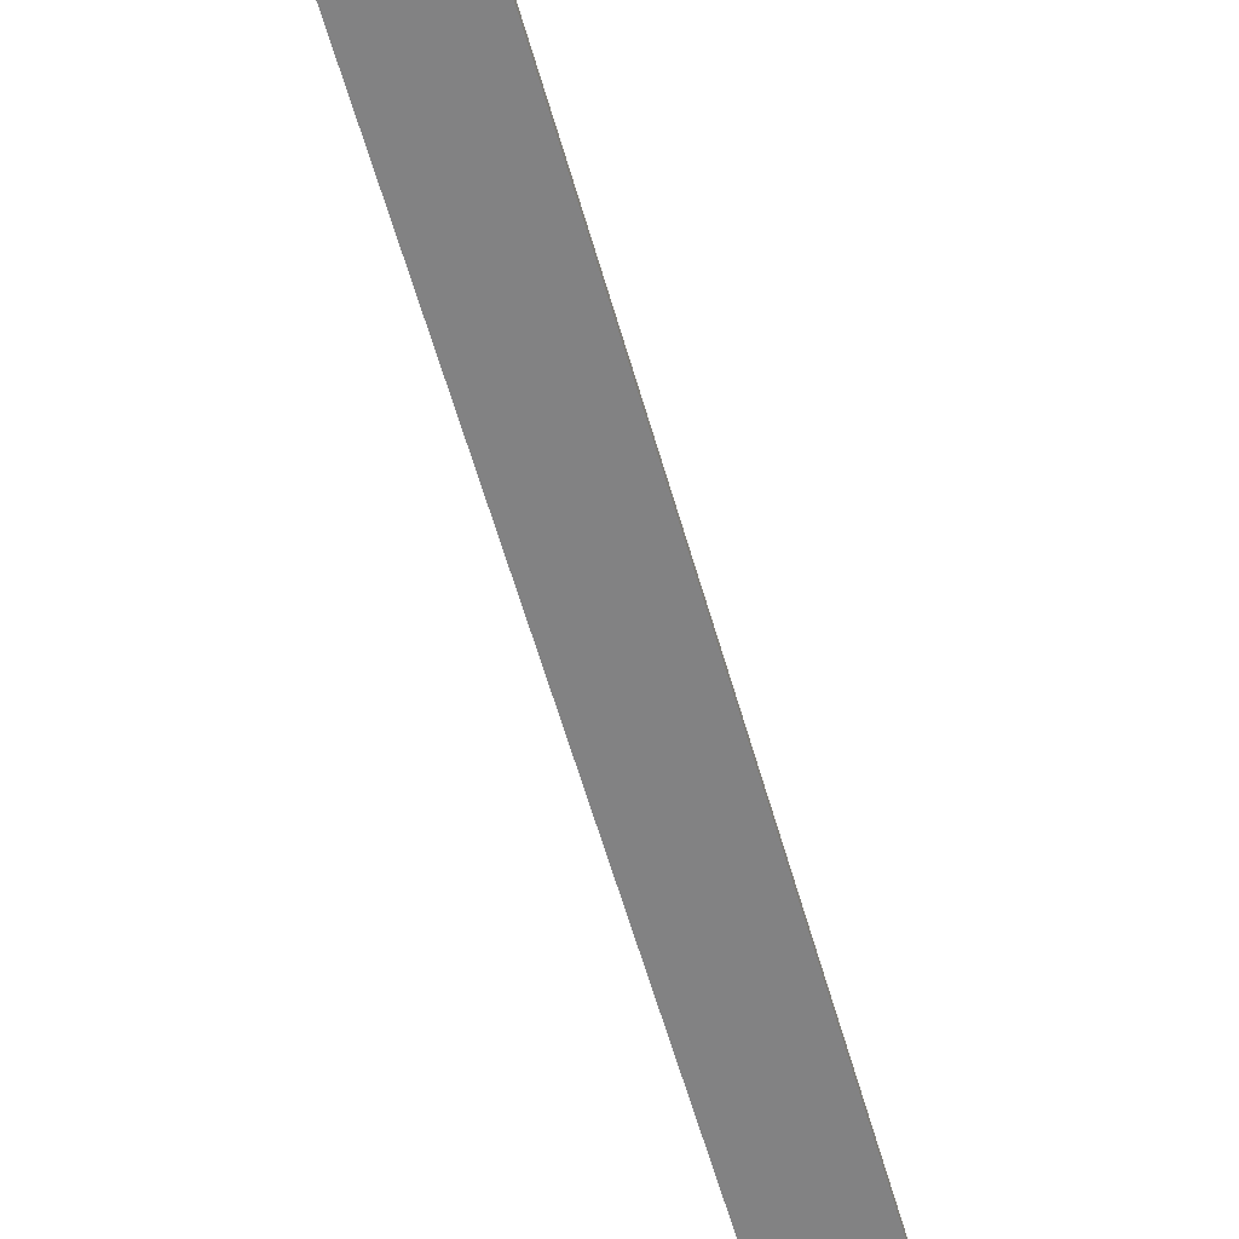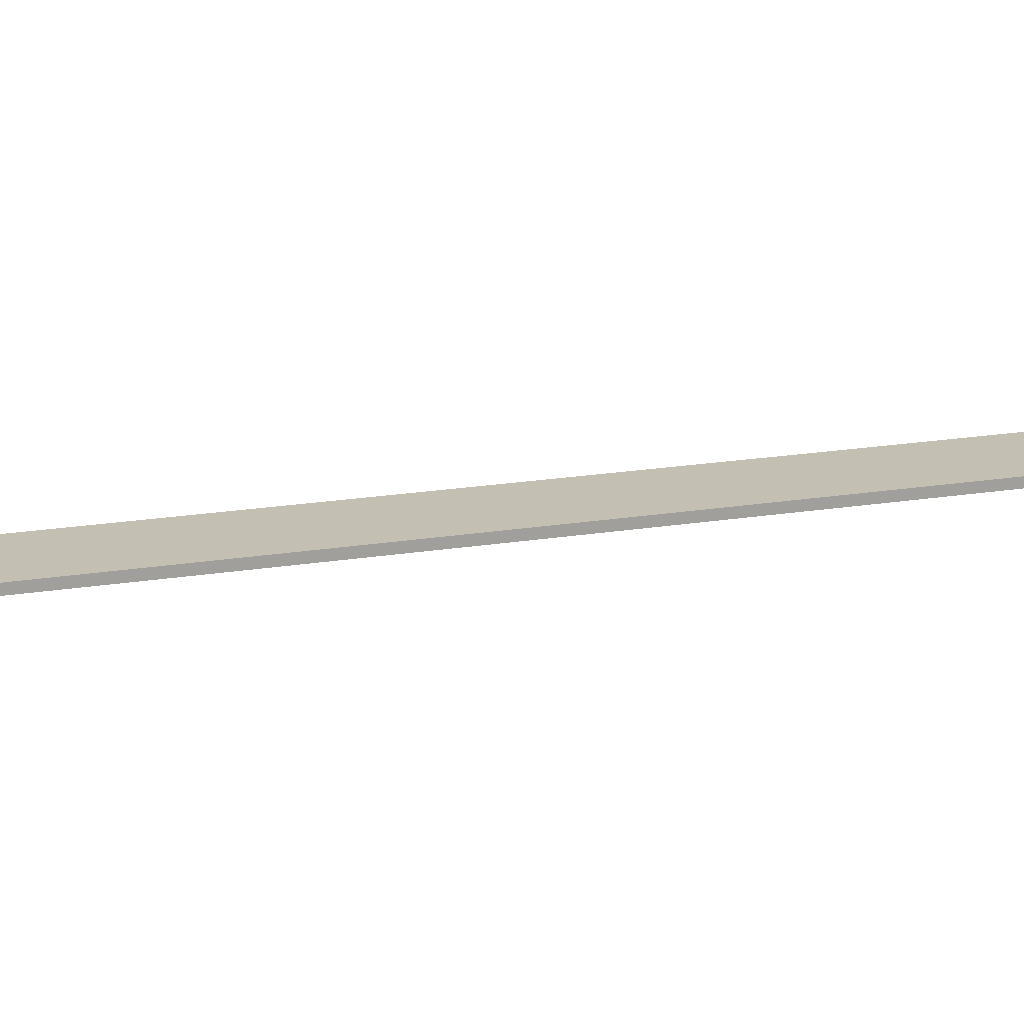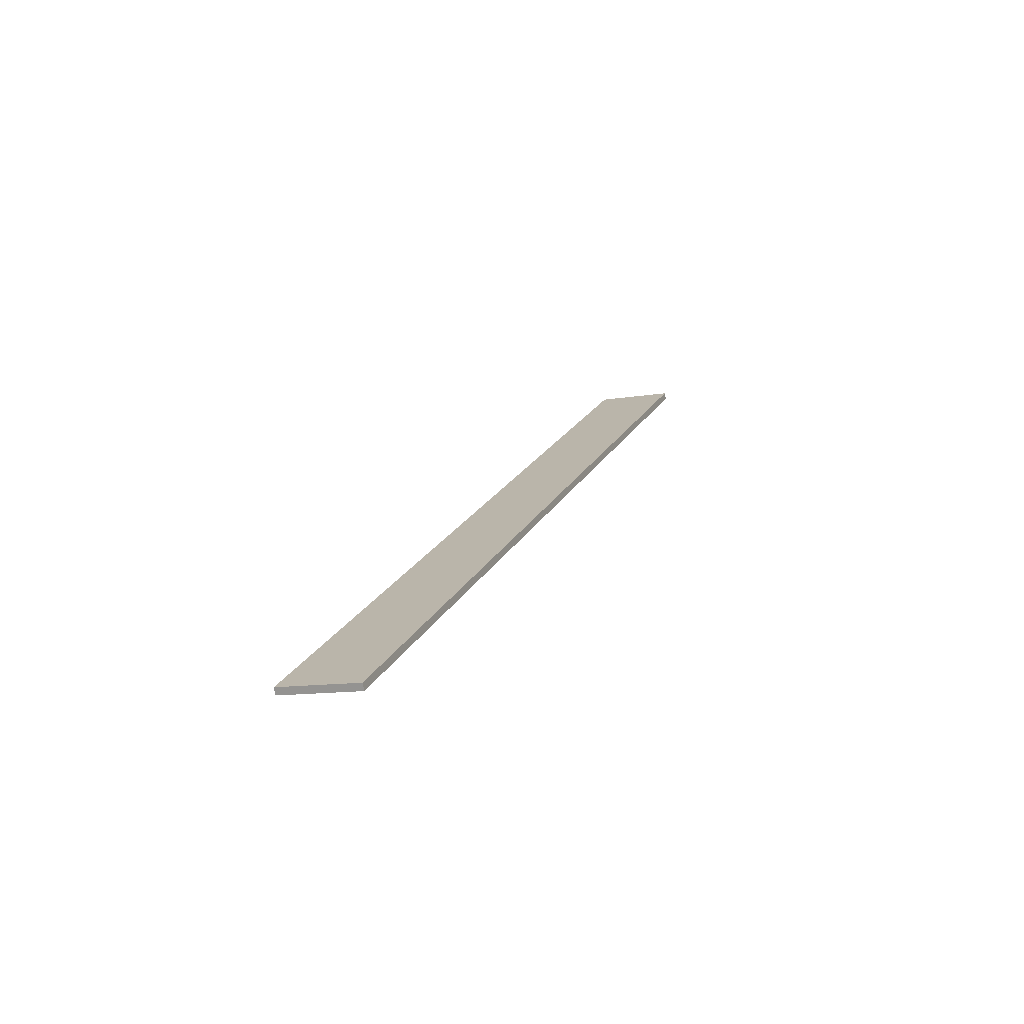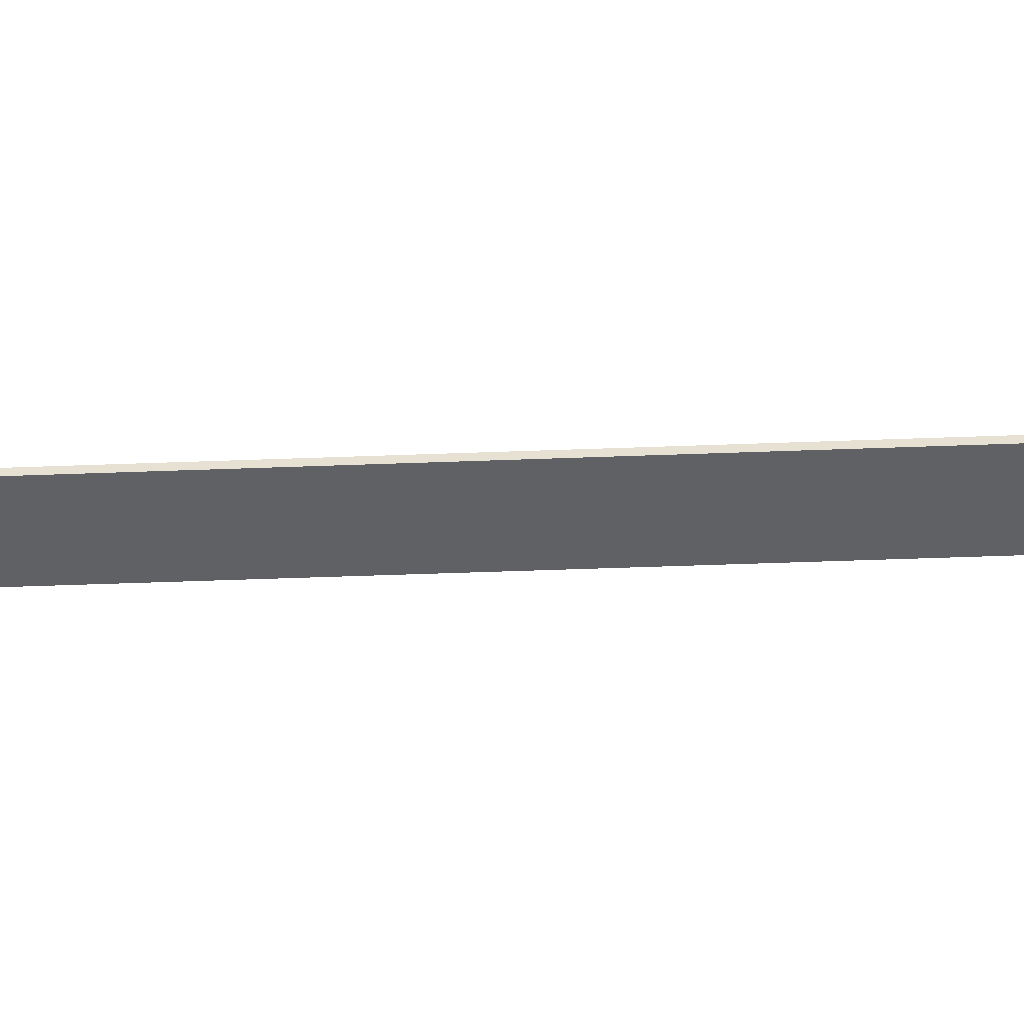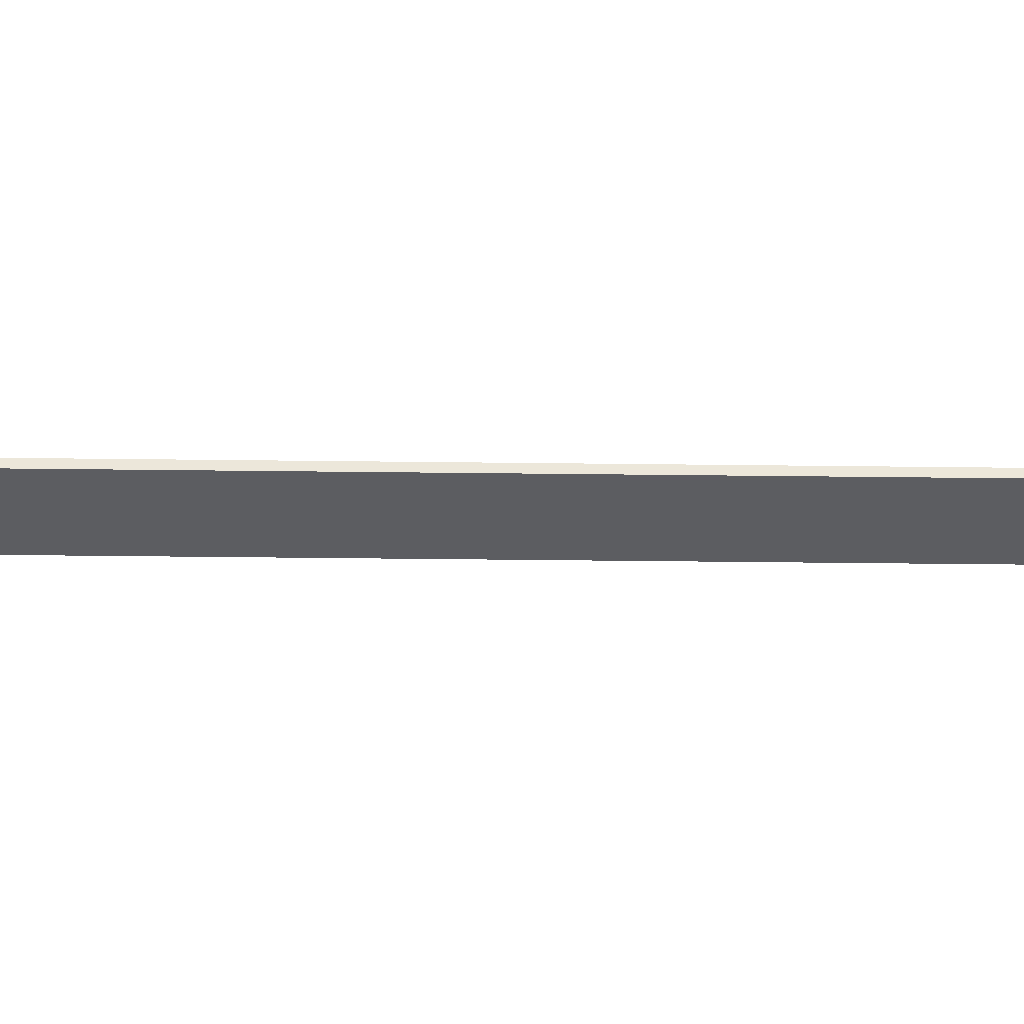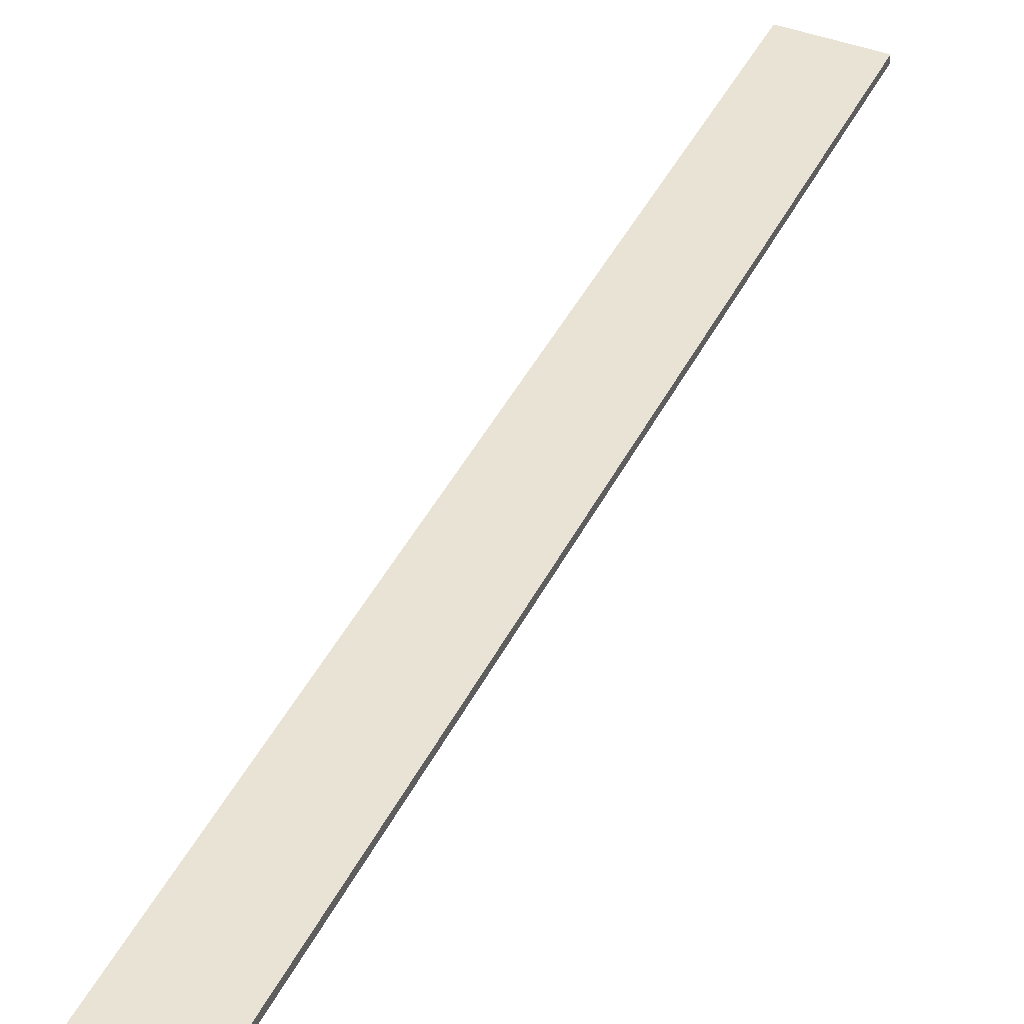
<metadata>
{"format":"obj","ext":"obj","renderer":"f3d","projection":"perspective","resolution":1024,"background":"white","views":[{"elev":-60.8,"azim":34.8,"up":"+Y"},{"elev":17.8,"azim":-89.7,"up":"+Y"},{"elev":-75.5,"azim":10.0,"up":"+Z"},{"elev":-50.0,"azim":-68.8,"up":"+Y"},{"elev":-36.5,"azim":-72.1,"up":"+Y"},{"elev":42.3,"azim":-136.5,"up":"+Y"}]}
</metadata>
<code>
o AlarmClockHandMinute_11
v -0.001699 -0.02003 0.001571
v 0.001699 -0.02003 0.000412
v 0.01254 -0.02003 0.04332
v 0.01594 -0.02003 0.04216
v 0.01254 -0.01971 0.04332
v 0.01594 -0.01971 0.04216
v -0.001699 -0.01971 0.001571
v 0.001699 -0.01971 0.000412
f 1 2 4 3
f 3 4 6 5
f 5 6 8 7
f 7 8 2 1
f 2 8 6 4
f 7 1 3 5

</code>
